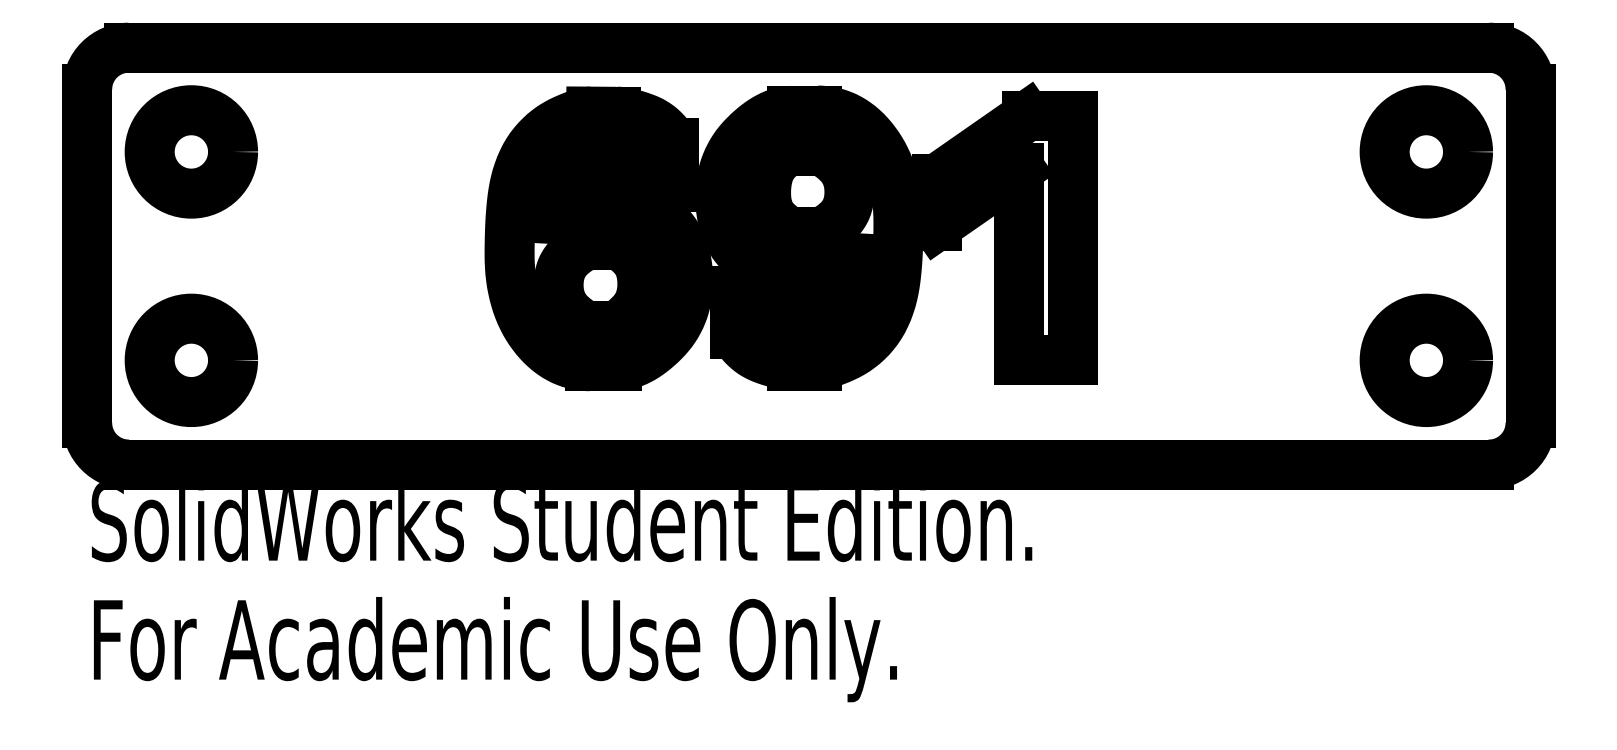
<metadata>
{"format":"dxf","ext":"dxf","renderer":"ezdxf+matplotlib","layout":"modelspace","background":"white","min_lineweight":24,"dpi":150}
</metadata>
<code>
0
SECTION
2
ENTITIES
0
CIRCLE
8
0
10
-0.25
20
0.25
30
0
40
0.1
0
CIRCLE
8
0
10
-0.25
20
0.75
30
0
40
0.1
0
CIRCLE
8
0
10
-3.213
20
0.75
30
0
40
0.1
0
CIRCLE
8
0
10
-3.213
20
0.25
30
0
40
0.1
0
SPLINE
8
0
210
0
220
0
230
1
70
     8
71
     3
72
    15
73
    11
74
     0
42
1e-09
43
1e-08
40
0
40
0
40
0
40
0
40
0.07842
40
0.1679
40
0.2661
40
0.3772
40
0.5033
40
0.6482
40
0.8133
40
1
40
1
40
1
40
1
10
-1.714
20
0.4606
30
0
10
-1.71
20
0.4618
30
0
10
-1.703
20
0.4645
30
0
10
-1.693
20
0.4705
30
0
10
-1.682
20
0.4781
30
0
10
-1.67
20
0.4875
30
0
10
-1.657
20
0.4997
30
0
10
-1.645
20
0.5153
30
0
10
-1.633
20
0.534
30
0
10
-1.625
20
0.5479
30
0
10
-1.621
20
0.5553
30
0
0
SPLINE
8
0
210
0
220
0
230
1
70
     8
71
     3
72
    15
73
    11
74
     0
42
1e-09
43
1e-08
40
0
40
0
40
0
40
0
40
0.1227
40
0.242
40
0.3594
40
0.4772
40
0.5977
40
0.7238
40
0.8576
40
1
40
1
40
1
40
1
10
-1.772
20
0.3492
30
0
10
-1.778
20
0.3493
30
0
10
-1.791
20
0.3497
30
0
10
-1.81
20
0.3529
30
0
10
-1.828
20
0.358
30
0
10
-1.845
20
0.3651
30
0
10
-1.862
20
0.3746
30
0
10
-1.878
20
0.3866
30
0
10
-1.894
20
0.4008
30
0
10
-1.904
20
0.4119
30
0
10
-1.909
20
0.4176
30
0
0
SPLINE
8
0
210
0
220
0
230
1
70
     8
71
     3
72
    19
73
    15
74
     0
42
1e-09
43
1e-08
40
0
40
0
40
0
40
0
40
0.07517
40
0.1487
40
0.2201
40
0.2903
40
0.3592
40
0.4287
40
0.4982
40
0.5686
40
0.702
40
0.8177
40
0.917
40
1
40
1
40
1
40
1
10
-1.909
20
0.3123
30
0
10
-1.906
20
0.3089
30
0
10
-1.902
20
0.302
30
0
10
-1.895
20
0.2925
30
0
10
-1.887
20
0.2838
30
0
10
-1.879
20
0.2761
30
0
10
-1.87
20
0.269
30
0
10
-1.86
20
0.2629
30
0
10
-1.85
20
0.2577
30
0
10
-1.837
20
0.252
30
0
10
-1.82
20
0.2467
30
0
10
-1.802
20
0.2416
30
0
10
-1.786
20
0.2385
30
0
10
-1.776
20
0.2379
30
0
10
-1.772
20
0.2377
30
0
0
SPLINE
8
0
210
0
220
0
230
1
70
     8
71
     3
72
    39
73
    35
74
     0
42
1e-09
43
1e-08
40
0
40
0
40
0
40
0
40
0.02345
40
0.04778
40
0.07292
40
0.09959
40
0.1282
40
0.1584
40
0.1909
40
0.2257
40
0.2614
40
0.2959
40
0.3301
40
0.3639
40
0.3983
40
0.433
40
0.4688
40
0.5057
40
0.5424
40
0.5773
40
0.6104
40
0.6421
40
0.6727
40
0.7026
40
0.7319
40
0.7612
40
0.7902
40
0.8189
40
0.8475
40
0.8764
40
0.9056
40
0.9359
40
0.9673
40
1
40
1
40
1
40
1
10
-2.192
20
0.2368
30
0
10
-2.188
20
0.237
30
0
10
-2.178
20
0.2373
30
0
10
-2.165
20
0.2403
30
0
10
-2.151
20
0.2449
30
0
10
-2.137
20
0.2513
30
0
10
-2.123
20
0.2596
30
0
10
-2.108
20
0.2698
30
0
10
-2.094
20
0.2816
30
0
10
-2.08
20
0.2951
30
0
10
-2.066
20
0.3099
30
0
10
-2.054
20
0.3259
30
0
10
-2.044
20
0.3429
30
0
10
-2.035
20
0.3607
30
0
10
-2.029
20
0.3793
30
0
10
-2.024
20
0.399
30
0
10
-2.022
20
0.4194
30
0
10
-2.021
20
0.4404
30
0
10
-2.022
20
0.4612
30
0
10
-2.024
20
0.4811
30
0
10
-2.027
20
0.4999
30
0
10
-2.032
20
0.5175
30
0
10
-2.039
20
0.5338
30
0
10
-2.047
20
0.5491
30
0
10
-2.057
20
0.563
30
0
10
-2.068
20
0.5757
30
0
10
-2.08
20
0.5869
30
0
10
-2.094
20
0.597
30
0
10
-2.108
20
0.6052
30
0
10
-2.123
20
0.6122
30
0
10
-2.139
20
0.6173
30
0
10
-2.156
20
0.6211
30
0
10
-2.174
20
0.6235
30
0
10
-2.187
20
0.6237
30
0
10
-2.193
20
0.6239
30
0
0
SPLINE
8
0
210
0
220
0
230
1
70
     8
71
     3
72
    23
73
    19
74
     0
42
1e-09
43
1e-08
40
0
40
0
40
0
40
0
40
0.09374
40
0.1835
40
0.2689
40
0.35
40
0.427
40
0.5006
40
0.5707
40
0.6377
40
0.6999
40
0.7558
40
0.8069
40
0.8522
40
0.8927
40
0.9303
40
0.9654
40
1
40
1
40
1
40
1
10
-2.345
20
0.529
30
0
10
-2.344
20
0.5365
30
0
10
-2.344
20
0.5512
30
0
10
-2.341
20
0.5726
30
0
10
-2.339
20
0.593
30
0
10
-2.335
20
0.6122
30
0
10
-2.331
20
0.6302
30
0
10
-2.326
20
0.6473
30
0
10
-2.321
20
0.6632
30
0
10
-2.314
20
0.6779
30
0
10
-2.308
20
0.6912
30
0
10
-2.301
20
0.7029
30
0
10
-2.294
20
0.7128
30
0
10
-2.286
20
0.7209
30
0
10
-2.279
20
0.7273
30
0
10
-2.271
20
0.7318
30
0
10
-2.263
20
0.7347
30
0
10
-2.257
20
0.735
30
0
10
-2.254
20
0.7352
30
0
0
SPLINE
8
0
210
0
220
0
230
1
70
     8
71
     3
72
    35
73
    31
74
     0
42
1e-09
43
1e-08
40
0
40
0
40
0
40
0
40
0.03031
40
0.0708
40
0.1227
40
0.1875
40
0.2229
40
0.2583
40
0.2944
40
0.3312
40
0.3692
40
0.409
40
0.4509
40
0.4952
40
0.5394
40
0.582
40
0.623
40
0.6628
40
0.7022
40
0.7414
40
0.7801
40
0.8199
40
0.8578
40
0.8909
40
0.9196
40
0.9443
40
0.9644
40
0.9802
40
0.992
40
1
40
1
40
1
40
1
10
-2.193
20
0.5264
30
0
10
-2.19
20
0.526
30
0
10
-2.185
20
0.5251
30
0
10
-2.176
20
0.52
30
0
10
-2.166
20
0.512
30
0
10
-2.157
20
0.5036
30
0
10
-2.15
20
0.4954
30
0
10
-2.144
20
0.4884
30
0
10
-2.14
20
0.4805
30
0
10
-2.137
20
0.4723
30
0
10
-2.134
20
0.4633
30
0
10
-2.132
20
0.4537
30
0
10
-2.131
20
0.4435
30
0
10
-2.131
20
0.4329
30
0
10
-2.131
20
0.4223
30
0
10
-2.132
20
0.412
30
0
10
-2.134
20
0.4022
30
0
10
-2.137
20
0.3928
30
0
10
-2.141
20
0.384
30
0
10
-2.146
20
0.3758
30
0
10
-2.152
20
0.368
30
0
10
-2.158
20
0.361
30
0
10
-2.165
20
0.3548
30
0
10
-2.171
20
0.3491
30
0
10
-2.176
20
0.3444
30
0
10
-2.18
20
0.3404
30
0
10
-2.184
20
0.3375
30
0
10
-2.187
20
0.3354
30
0
10
-2.19
20
0.3337
30
0
10
-2.191
20
0.3335
30
0
10
-2.192
20
0.3334
30
0
0
SPLINE
8
0
210
0
220
0
230
1
70
     8
71
     3
72
    15
73
    11
74
     0
42
1e-09
43
1e-08
40
0
40
0
40
0
40
0
40
0.1227
40
0.242
40
0.3594
40
0.4771
40
0.5973
40
0.7233
40
0.8577
40
1
40
1
40
1
40
1
10
-2.193
20
0.7352
30
0
10
-2.186
20
0.735
30
0
10
-2.174
20
0.7347
30
0
10
-2.155
20
0.7315
30
0
10
-2.137
20
0.7264
30
0
10
-2.119
20
0.7192
30
0
10
-2.103
20
0.7099
30
0
10
-2.086
20
0.6979
30
0
10
-2.071
20
0.6836
30
0
10
-2.061
20
0.6725
30
0
10
-2.056
20
0.6668
30
0
0
SPLINE
8
0
210
0
220
0
230
1
70
     8
71
     3
72
    19
73
    15
74
     0
42
1e-09
43
1e-08
40
0
40
0
40
0
40
0
40
0.008936
40
0.02623
40
0.05159
40
0.08686
40
0.1302
40
0.183
40
0.2444
40
0.3145
40
0.4676
40
0.6315
40
0.8083
40
1
40
1
40
1
40
1
10
-2.252
20
0.6239
30
0
10
-2.252
20
0.6238
30
0
10
-2.253
20
0.6234
30
0
10
-2.255
20
0.6221
30
0
10
-2.258
20
0.6204
30
0
10
-2.262
20
0.6177
30
0
10
-2.267
20
0.6144
30
0
10
-2.273
20
0.6103
30
0
10
-2.28
20
0.6055
30
0
10
-2.29
20
0.598
30
0
10
-2.303
20
0.5868
30
0
10
-2.318
20
0.5704
30
0
10
-2.332
20
0.5509
30
0
10
-2.34
20
0.5365
30
0
10
-2.345
20
0.529
30
0
0
SPLINE
8
0
210
0
220
0
230
1
70
     8
71
     3
72
    27
73
    23
74
     0
42
1e-09
43
1e-08
40
0
40
0
40
0
40
0
40
0.0358
40
0.07919
40
0.1311
40
0.192
40
0.225
40
0.2582
40
0.2921
40
0.3268
40
0.3636
40
0.4023
40
0.4429
40
0.4865
40
0.5711
40
0.6466
40
0.7148
40
0.7772
40
0.836
40
0.8919
40
0.9459
40
1
40
1
40
1
40
1
10
-1.772
20
0.558
30
0
10
-1.775
20
0.5588
30
0
10
-1.781
20
0.5607
30
0
10
-1.79
20
0.5667
30
0
10
-1.8
20
0.5744
30
0
10
-1.809
20
0.5825
30
0
10
-1.816
20
0.5902
30
0
10
-1.821
20
0.5971
30
0
10
-1.825
20
0.6044
30
0
10
-1.828
20
0.6126
30
0
10
-1.831
20
0.6213
30
0
10
-1.833
20
0.6307
30
0
10
-1.834
20
0.6409
30
0
10
-1.834
20
0.6548
30
0
10
-1.833
20
0.6717
30
0
10
-1.83
20
0.6903
30
0
10
-1.825
20
0.7065
30
0
10
-1.817
20
0.7203
30
0
10
-1.807
20
0.7314
30
0
10
-1.797
20
0.7408
30
0
10
-1.785
20
0.7477
30
0
10
-1.777
20
0.7505
30
0
10
-1.773
20
0.752
30
0
0
SPLINE
8
0
210
0
220
0
230
1
70
     8
71
     3
72
    39
73
    35
74
     0
42
1e-09
43
1e-08
40
0
40
0
40
0
40
0
40
0.02342
40
0.04772
40
0.07282
40
0.09955
40
0.1281
40
0.1583
40
0.1909
40
0.2258
40
0.2614
40
0.2961
40
0.3302
40
0.3642
40
0.3985
40
0.4334
40
0.4692
40
0.5063
40
0.5429
40
0.5777
40
0.6108
40
0.6425
40
0.6731
40
0.7028
40
0.7321
40
0.7614
40
0.7904
40
0.8191
40
0.8476
40
0.8765
40
0.9058
40
0.936
40
0.9673
40
1
40
1
40
1
40
1
10
-1.773
20
0.8485
30
0
10
-1.777
20
0.8483
30
0
10
-1.786
20
0.8479
30
0
10
-1.8
20
0.845
30
0
10
-1.814
20
0.8404
30
0
10
-1.828
20
0.8338
30
0
10
-1.842
20
0.8255
30
0
10
-1.856
20
0.8153
30
0
10
-1.871
20
0.8034
30
0
10
-1.885
20
0.7897
30
0
10
-1.899
20
0.7749
30
0
10
-1.911
20
0.7589
30
0
10
-1.921
20
0.7419
30
0
10
-1.929
20
0.724
30
0
10
-1.936
20
0.7053
30
0
10
-1.94
20
0.6856
30
0
10
-1.943
20
0.6651
30
0
10
-1.944
20
0.644
30
0
10
-1.943
20
0.6232
30
0
10
-1.941
20
0.6032
30
0
10
-1.937
20
0.5844
30
0
10
-1.932
20
0.5669
30
0
10
-1.925
20
0.5505
30
0
10
-1.917
20
0.5353
30
0
10
-1.908
20
0.5214
30
0
10
-1.897
20
0.5087
30
0
10
-1.884
20
0.4973
30
0
10
-1.871
20
0.4876
30
0
10
-1.857
20
0.479
30
0
10
-1.841
20
0.4725
30
0
10
-1.825
20
0.4669
30
0
10
-1.808
20
0.4634
30
0
10
-1.79
20
0.461
30
0
10
-1.778
20
0.4608
30
0
10
-1.772
20
0.4606
30
0
0
SPLINE
8
0
210
0
220
0
230
1
70
     8
71
     3
72
    19
73
    15
74
     0
42
1e-09
43
1e-08
40
0
40
0
40
0
40
0
40
0.07523
40
0.1489
40
0.2202
40
0.2904
40
0.3595
40
0.4291
40
0.4987
40
0.5688
40
0.7025
40
0.8183
40
0.9169
40
1
40
1
40
1
40
1
10
-2.056
20
0.7722
30
0
10
-2.058
20
0.7756
30
0
10
-2.062
20
0.7825
30
0
10
-2.07
20
0.792
30
0
10
-2.078
20
0.8005
30
0
10
-2.086
20
0.8085
30
0
10
-2.095
20
0.8153
30
0
10
-2.104
20
0.8214
30
0
10
-2.114
20
0.8267
30
0
10
-2.128
20
0.8321
30
0
10
-2.145
20
0.8377
30
0
10
-2.163
20
0.8427
30
0
10
-2.179
20
0.8459
30
0
10
-2.188
20
0.8464
30
0
10
-2.193
20
0.8467
30
0
0
SPLINE
8
0
210
0
220
0
230
1
70
     8
71
     3
72
    31
73
    27
74
     0
42
1e-09
43
1e-08
40
0
40
0
40
0
40
0
40
0.03864
40
0.0847
40
0.1406
40
0.207
40
0.2428
40
0.2775
40
0.3122
40
0.3474
40
0.3824
40
0.419
40
0.4567
40
0.4961
40
0.5354
40
0.5732
40
0.6097
40
0.6448
40
0.6791
40
0.7134
40
0.7478
40
0.7828
40
0.8494
40
0.9068
40
0.9563
40
1
40
1
40
1
40
1
10
-2.255
20
0.3325
30
0
10
-2.259
20
0.333
30
0
10
-2.266
20
0.3341
30
0
10
-2.278
20
0.3401
30
0
10
-2.29
20
0.3487
30
0
10
-2.301
20
0.358
30
0
10
-2.31
20
0.3668
30
0
10
-2.316
20
0.3745
30
0
10
-2.321
20
0.3825
30
0
10
-2.325
20
0.3911
30
0
10
-2.328
20
0.4003
30
0
10
-2.33
20
0.4099
30
0
10
-2.331
20
0.4201
30
0
10
-2.332
20
0.4307
30
0
10
-2.331
20
0.4412
30
0
10
-2.33
20
0.4514
30
0
10
-2.328
20
0.461
30
0
10
-2.325
20
0.4702
30
0
10
-2.321
20
0.4786
30
0
10
-2.316
20
0.4865
30
0
10
-2.31
20
0.494
30
0
10
-2.301
20
0.5025
30
0
10
-2.29
20
0.5117
30
0
10
-2.277
20
0.5201
30
0
10
-2.264
20
0.5257
30
0
10
-2.256
20
0.5268
30
0
10
-2.252
20
0.5273
30
0
0
SPLINE
8
0
210
0
220
0
230
1
70
     8
71
     3
72
    31
73
    27
74
     0
42
1e-09
43
1e-08
40
0
40
0
40
0
40
0
40
0.03962
40
0.08614
40
0.1422
40
0.209
40
0.2449
40
0.2795
40
0.3144
40
0.3495
40
0.3848
40
0.4212
40
0.4593
40
0.4985
40
0.5377
40
0.5753
40
0.6112
40
0.6461
40
0.6803
40
0.7145
40
0.7487
40
0.7836
40
0.8495
40
0.9067
40
0.956
40
1
40
1
40
1
40
1
10
-1.711
20
0.752
30
0
10
-1.708
20
0.7516
30
0
10
-1.7
20
0.7509
30
0
10
-1.688
20
0.7449
30
0
10
-1.675
20
0.7363
30
0
10
-1.664
20
0.7268
30
0
10
-1.656
20
0.7178
30
0
10
-1.65
20
0.7101
30
0
10
-1.645
20
0.702
30
0
10
-1.641
20
0.6934
30
0
10
-1.638
20
0.6841
30
0
10
-1.635
20
0.6744
30
0
10
-1.634
20
0.6641
30
0
10
-1.634
20
0.6536
30
0
10
-1.634
20
0.6431
30
0
10
-1.635
20
0.6329
30
0
10
-1.638
20
0.6233
30
0
10
-1.641
20
0.6142
30
0
10
-1.645
20
0.6058
30
0
10
-1.65
20
0.5979
30
0
10
-1.656
20
0.5904
30
0
10
-1.664
20
0.5819
30
0
10
-1.675
20
0.5726
30
0
10
-1.689
20
0.5642
30
0
10
-1.701
20
0.5587
30
0
10
-1.71
20
0.5576
30
0
10
-1.714
20
0.5571
30
0
0
SPLINE
8
0
210
0
220
0
230
1
70
     8
71
     3
72
    23
73
    19
74
     0
42
1e-09
43
1e-08
40
0
40
0
40
0
40
0
40
0.09379
40
0.1831
40
0.2686
40
0.3497
40
0.4273
40
0.5011
40
0.5712
40
0.6383
40
0.7005
40
0.7565
40
0.8073
40
0.8525
40
0.8931
40
0.9303
40
0.9654
40
1
40
1
40
1
40
1
10
-1.621
20
0.5553
30
0
10
-1.621
20
0.5478
30
0
10
-1.622
20
0.5332
30
0
10
-1.624
20
0.5118
30
0
10
-1.627
20
0.4915
30
0
10
-1.63
20
0.4723
30
0
10
-1.635
20
0.4541
30
0
10
-1.64
20
0.4371
30
0
10
-1.645
20
0.4212
30
0
10
-1.651
20
0.4064
30
0
10
-1.658
20
0.3932
30
0
10
-1.665
20
0.3815
30
0
10
-1.672
20
0.3716
30
0
10
-1.679
20
0.3635
30
0
10
-1.687
20
0.3571
30
0
10
-1.695
20
0.3525
30
0
10
-1.703
20
0.3497
30
0
10
-1.708
20
0.3493
30
0
10
-1.711
20
0.3492
30
0
0
SPLINE
8
0
210
0
220
0
230
1
70
     8
71
     3
72
    47
73
    43
74
     0
42
1e-09
43
1e-08
40
0
40
0
40
0
40
0
40
0.006456
40
0.01393
40
0.02247
40
0.03213
40
0.04302
40
0.05491
40
0.06811
40
0.08234
40
0.1117
40
0.1407
40
0.1698
40
0.1994
40
0.2297
40
0.261
40
0.2941
40
0.329
40
0.3481
40
0.3695
40
0.3931
40
0.419
40
0.4472
40
0.4779
40
0.5108
40
0.546
40
0.5816
40
0.6157
40
0.6482
40
0.6797
40
0.7101
40
0.7399
40
0.7689
40
0.7977
40
0.8256
40
0.8522
40
0.8776
40
0.9022
40
0.9264
40
0.9504
40
0.9749
40
1
40
1
40
1
40
1
10
-2.253
20
0.8467
30
0
10
-2.255
20
0.8466
30
0
10
-2.259
20
0.8465
30
0
10
-2.265
20
0.8455
30
0
10
-2.272
20
0.844
30
0
10
-2.279
20
0.8418
30
0
10
-2.288
20
0.8392
30
0
10
-2.297
20
0.8358
30
0
10
-2.306
20
0.8319
30
0
10
-2.32
20
0.8258
30
0
10
-2.338
20
0.817
30
0
10
-2.358
20
0.8041
30
0
10
-2.375
20
0.7885
30
0
10
-2.392
20
0.7709
30
0
10
-2.406
20
0.751
30
0
10
-2.418
20
0.7285
30
0
10
-2.428
20
0.7037
30
0
10
-2.435
20
0.6811
30
0
10
-2.439
20
0.6613
30
0
10
-2.442
20
0.6442
30
0
10
-2.444
20
0.6253
30
0
10
-2.446
20
0.6045
30
0
10
-2.447
20
0.5817
30
0
10
-2.448
20
0.557
30
0
10
-2.449
20
0.5304
30
0
10
-2.449
20
0.5025
30
0
10
-2.449
20
0.4743
30
0
10
-2.446
20
0.4469
30
0
10
-2.442
20
0.4209
30
0
10
-2.436
20
0.3962
30
0
10
-2.428
20
0.3727
30
0
10
-2.418
20
0.3507
30
0
10
-2.407
20
0.33
30
0
10
-2.394
20
0.3109
30
0
10
-2.38
20
0.2936
30
0
10
-2.364
20
0.2784
30
0
10
-2.348
20
0.2654
30
0
10
-2.331
20
0.2548
30
0
10
-2.314
20
0.2464
30
0
10
-2.295
20
0.2406
30
0
10
-2.275
20
0.2368
30
0
10
-2.262
20
0.2362
30
0
10
-2.255
20
0.2359
30
0
0
SPLINE
8
0
210
0
220
0
230
1
70
     8
71
     3
72
    47
73
    43
74
     0
42
1e-09
43
1e-08
40
0
40
0
40
0
40
0
40
0.006139
40
0.01348
40
0.02183
40
0.03134
40
0.04192
40
0.05387
40
0.06686
40
0.08108
40
0.1105
40
0.1395
40
0.1686
40
0.1981
40
0.2285
40
0.2598
40
0.2929
40
0.3278
40
0.3469
40
0.3682
40
0.3918
40
0.4177
40
0.4459
40
0.4765
40
0.5093
40
0.5445
40
0.5801
40
0.6142
40
0.6469
40
0.6783
40
0.7088
40
0.7385
40
0.7677
40
0.7965
40
0.8246
40
0.8512
40
0.8768
40
0.9015
40
0.9259
40
0.9502
40
0.9746
40
1
40
1
40
1
40
1
10
-1.711
20
0.2377
30
0
10
-1.709
20
0.2377
30
0
10
-1.706
20
0.2378
30
0
10
-1.7
20
0.239
30
0
10
-1.693
20
0.2403
30
0
10
-1.686
20
0.2426
30
0
10
-1.678
20
0.2452
30
0
10
-1.669
20
0.2487
30
0
10
-1.659
20
0.2524
30
0
10
-1.645
20
0.2586
30
0
10
-1.628
20
0.2672
30
0
10
-1.608
20
0.2806
30
0
10
-1.59
20
0.2958
30
0
10
-1.574
20
0.3135
30
0
10
-1.559
20
0.3334
30
0
10
-1.547
20
0.356
30
0
10
-1.537
20
0.3808
30
0
10
-1.531
20
0.4034
30
0
10
-1.527
20
0.4232
30
0
10
-1.524
20
0.4402
30
0
10
-1.522
20
0.4592
30
0
10
-1.52
20
0.48
30
0
10
-1.518
20
0.5027
30
0
10
-1.517
20
0.5274
30
0
10
-1.517
20
0.5539
30
0
10
-1.516
20
0.5818
30
0
10
-1.517
20
0.61
30
0
10
-1.519
20
0.6375
30
0
10
-1.524
20
0.6636
30
0
10
-1.53
20
0.6883
30
0
10
-1.538
20
0.7118
30
0
10
-1.547
20
0.7338
30
0
10
-1.559
20
0.7546
30
0
10
-1.572
20
0.7738
30
0
10
-1.586
20
0.7913
30
0
10
-1.601
20
0.8067
30
0
10
-1.617
20
0.8195
30
0
10
-1.634
20
0.8304
30
0
10
-1.652
20
0.8387
30
0
10
-1.671
20
0.8447
30
0
10
-1.691
20
0.8485
30
0
10
-1.704
20
0.8491
30
0
10
-1.711
20
0.8493
30
0
0
LINE
8
0
10
-1.425
20
0.573
30
0
11
-1.425
21
0.6843
31
0
0
LINE
8
0
10
-1.227
20
0.7107
30
0
11
-1.425
21
0.573
31
0
0
LINE
8
0
10
-1.227
20
0.25
30
0
11
-1.227
21
0.7107
31
0
0
LINE
8
0
10
-1.098
20
0.25
30
0
11
-1.227
21
0.25
31
0
0
LINE
8
0
10
-1.098
20
0.8353
30
0
11
-1.098
21
0.25
31
0
0
LINE
8
0
10
-1.208
20
0.8353
30
0
11
-1.098
21
0.8353
31
0
0
LINE
8
0
10
-1.425
20
0.6843
30
0
11
-1.208
21
0.8353
31
0
0
LINE
8
0
10
-1.711
20
0.3492
30
0
11
-1.711
21
0.2377
31
0
0
LINE
8
0
10
-1.714
20
0.5571
30
0
11
-1.714
21
0.4606
31
0
0
LINE
8
0
10
-1.772
20
0.4606
30
0
11
-1.772
21
0.558
31
0
0
LINE
8
0
10
-1.772
20
0.2377
30
0
11
-1.772
21
0.3492
31
0
0
LINE
8
0
10
-1.909
20
0.4176
30
0
11
-1.909
21
0.3123
31
0
0
LINE
8
0
10
-2.255
20
0.2359
30
0
11
-2.255
21
0.3325
31
0
0
LINE
8
0
10
-2.193
20
0.6239
30
0
11
-2.193
21
0.5264
31
0
0
LINE
8
0
10
-2.056
20
0.6668
30
0
11
-2.056
21
0.7722
31
0
0
LINE
8
0
10
-0.1
20
1
30
0
11
-3.363
21
1
31
0
0
LINE
8
0
10
0
20
0.1
30
0
11
0
21
0.9
31
0
0
LINE
8
0
10
-3.463
20
0.9
30
0
11
-3.463
21
0.1
31
0
0
LINE
8
0
10
-2.254
20
0.7352
30
0
11
-2.253
21
0.8467
31
0
0
LINE
8
0
10
-2.192
20
0.3334
30
0
11
-2.192
21
0.2368
31
0
0
LINE
8
0
10
-2.252
20
0.5273
30
0
11
-2.252
21
0.6239
31
0
0
LINE
8
0
10
-3.363
20
0
30
0
11
-0.1
21
0
31
0
0
LINE
8
0
10
-1.773
20
0.752
30
0
11
-1.773
21
0.8485
31
0
0
LINE
8
0
10
-1.711
20
0.8493
30
0
11
-1.711
21
0.752
31
0
0
LINE
8
0
10
-2.193
20
0.8467
30
0
11
-2.193
21
0.7352
31
0
0
ARC
8
0
10
-3.363
20
0.9
30
0
40
0.1
50
90
51
180
0
ARC
8
0
10
-0.1
20
0.9
30
0
40
0.1
50
0
51
90
0
ARC
8
0
10
-3.363
20
0.1
30
0
40
0.1
50
180
51
270
0
ARC
8
0
10
-0.1
20
0.1
30
0
40
0.1
50
270
51
0
0
MTEXT
8
0
10
-3.463
20
-0.04014
30
0
40
0.1903
41
0
71
     1
72
     1
1
SolidWorks Student Edition.
7
SLDTEXTSTYLE0
73
     1
44
1
0
MTEXT
8
0
10
-3.463
20
-0.3256
30
0
40
0.1903
41
0
71
     1
72
     1
1
For Academic Use Only.
7
SLDTEXTSTYLE0
73
     1
44
1
0
ENDSEC
0
EOF

</code>
